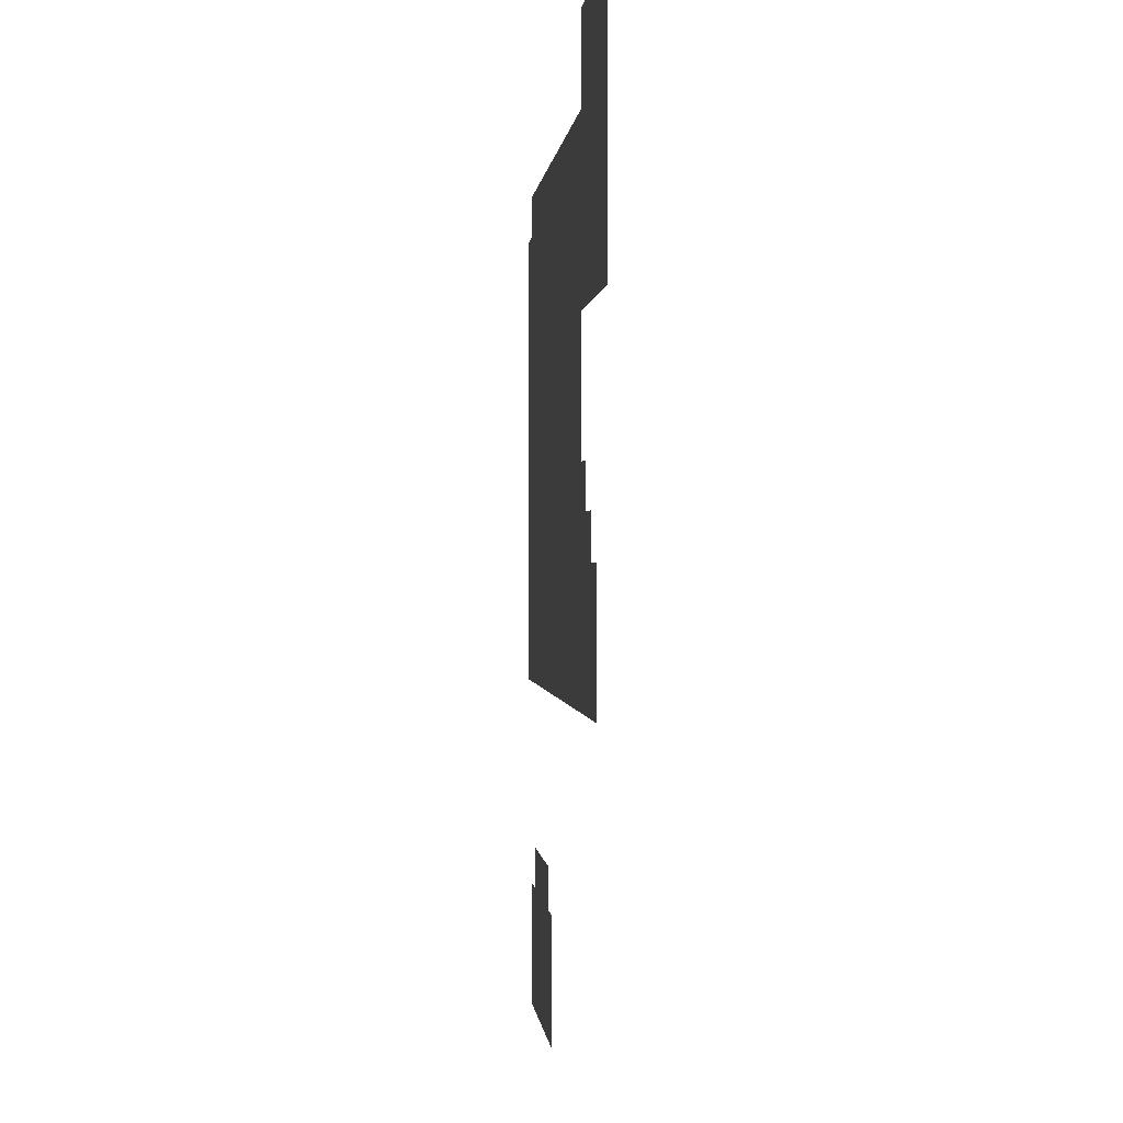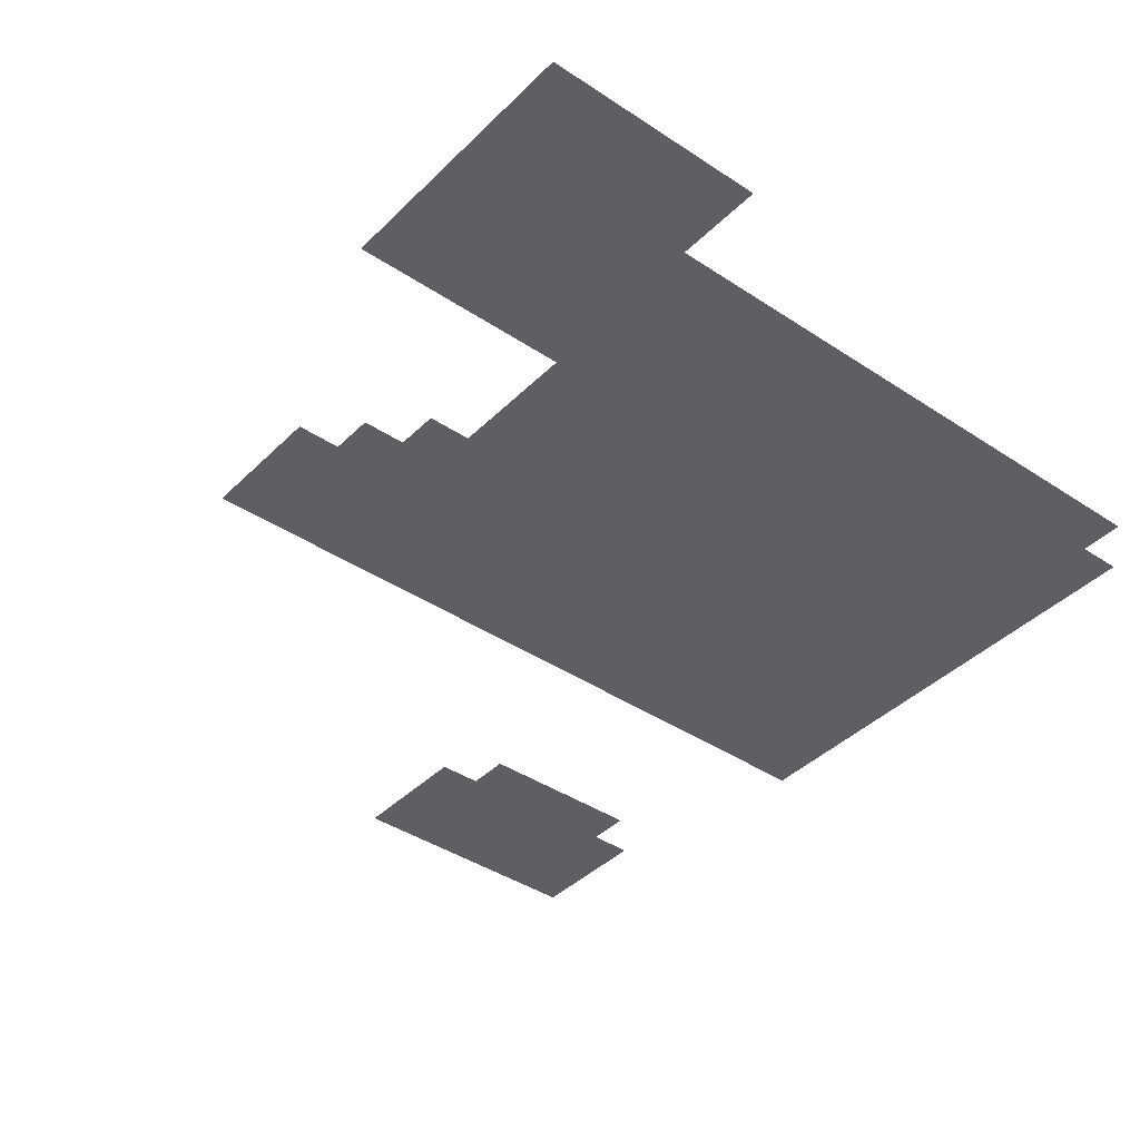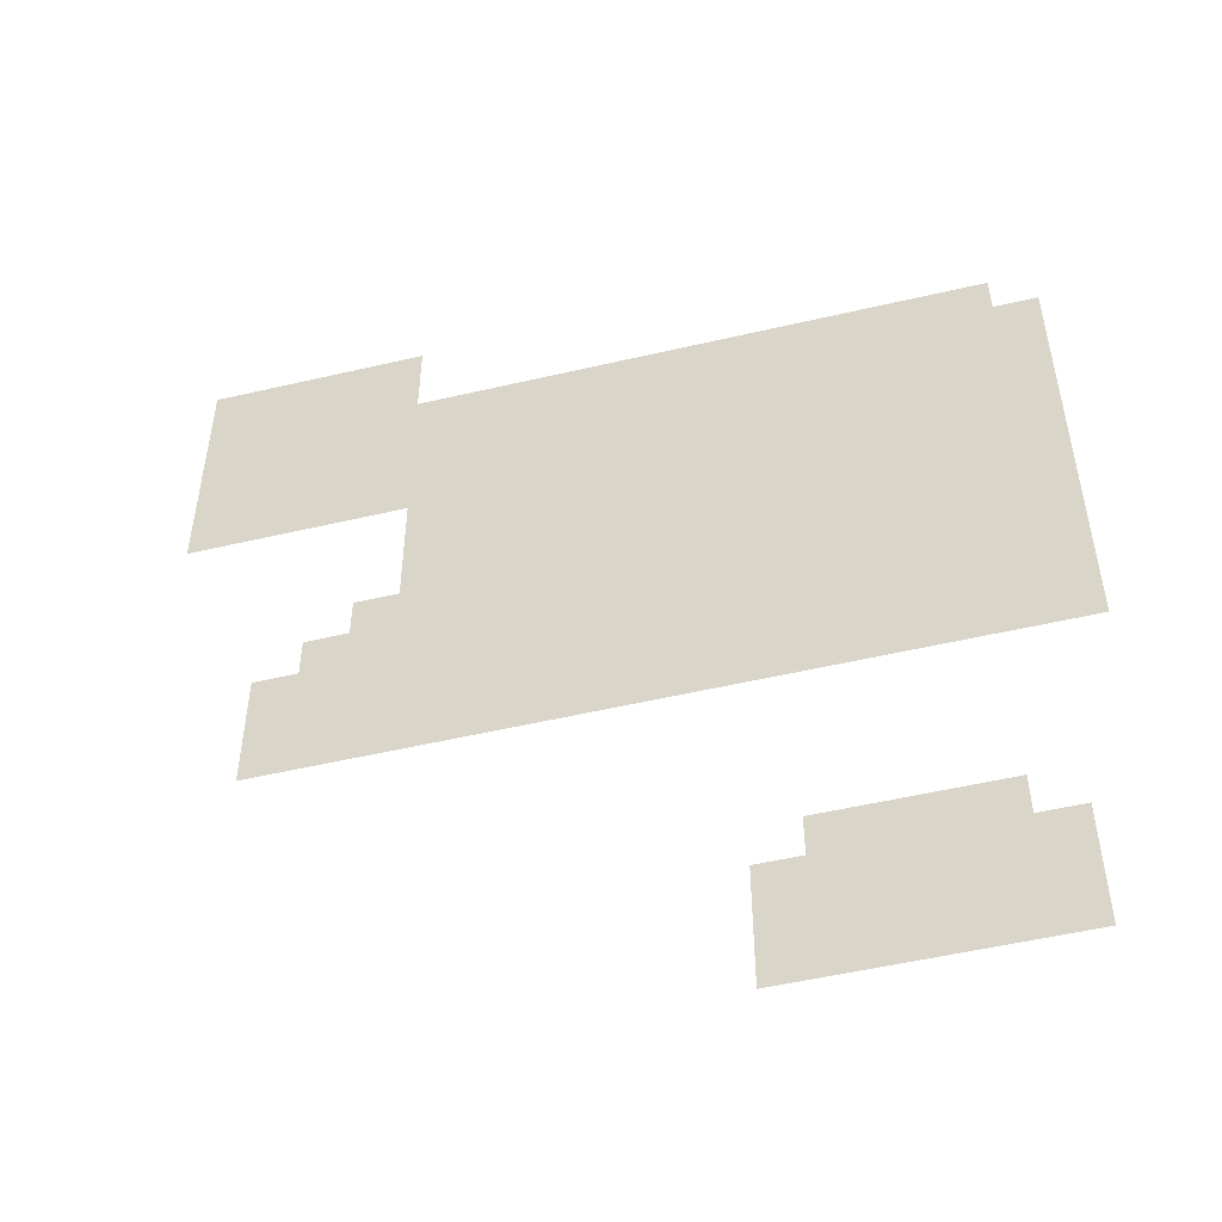
<metadata>
{"format":"obj","ext":"obj","renderer":"f3d","projection":"perspective","resolution":1024,"background":"white","views":[{"elev":0.2,"azim":85.0,"up":"+Y"},{"elev":-39.9,"azim":140.4,"up":"+Z"},{"elev":-52.0,"azim":-165.8,"up":"+Y"}]}
</metadata>
<code>
v -85 -48 0
v -86 -48 0
v -86 -47 0
v -85 -47 0
v -84 -48 0
v -85 -48 0
v -85 -47 0
v -84 -47 0
v -83 -48 0
v -84 -48 0
v -84 -47 0
v -83 -47 0
v -82 -48 0
v -83 -48 0
v -83 -47 0
v -82 -47 0
v -81 -48 0
v -82 -48 0
v -82 -47 0
v -81 -47 0
v -85 -49 0
v -86 -49 0
v -86 -48 0
v -85 -48 0
v -84 -49 0
v -85 -49 0
v -85 -48 0
v -84 -48 0
v -83 -49 0
v -84 -49 0
v -84 -48 0
v -83 -48 0
v -82 -49 0
v -83 -49 0
v -83 -48 0
v -82 -48 0
v -81 -49 0
v -82 -49 0
v -82 -48 0
v -81 -48 0
v -98 -50 0
v -99 -50 0
v -99 -49 0
v -98 -49 0
v -97 -50 0
v -98 -50 0
v -98 -49 0
v -97 -49 0
v -96 -50 0
v -97 -50 0
v -97 -49 0
v -96 -49 0
v -95 -50 0
v -96 -50 0
v -96 -49 0
v -95 -49 0
v -94 -50 0
v -95 -50 0
v -95 -49 0
v -94 -49 0
v -93 -50 0
v -94 -50 0
v -94 -49 0
v -93 -49 0
v -92 -50 0
v -93 -50 0
v -93 -49 0
v -92 -49 0
v -91 -50 0
v -92 -50 0
v -92 -49 0
v -91 -49 0
v -90 -50 0
v -91 -50 0
v -91 -49 0
v -90 -49 0
v -89 -50 0
v -90 -50 0
v -90 -49 0
v -89 -49 0
v -88 -50 0
v -89 -50 0
v -89 -49 0
v -88 -49 0
v -87 -50 0
v -88 -50 0
v -88 -49 0
v -87 -49 0
v -86 -50 0
v -87 -50 0
v -87 -49 0
v -86 -49 0
v -85 -50 0
v -86 -50 0
v -86 -49 0
v -85 -49 0
v -84 -50 0
v -85 -50 0
v -85 -49 0
v -84 -49 0
v -83 -50 0
v -84 -50 0
v -84 -49 0
v -83 -49 0
v -82 -50 0
v -83 -50 0
v -83 -49 0
v -82 -49 0
v -81 -50 0
v -82 -50 0
v -82 -49 0
v -81 -49 0
v -99 -51 0
v -100 -51 0
v -100 -50 0
v -99 -50 0
v -98 -51 0
v -99 -51 0
v -99 -50 0
v -98 -50 0
v -97 -51 0
v -98 -51 0
v -98 -50 0
v -97 -50 0
v -96 -51 0
v -97 -51 0
v -97 -50 0
v -96 -50 0
v -95 -51 0
v -96 -51 0
v -96 -50 0
v -95 -50 0
v -94 -51 0
v -95 -51 0
v -95 -50 0
v -94 -50 0
v -93 -51 0
v -94 -51 0
v -94 -50 0
v -93 -50 0
v -92 -51 0
v -93 -51 0
v -93 -50 0
v -92 -50 0
v -91 -51 0
v -92 -51 0
v -92 -50 0
v -91 -50 0
v -90 -51 0
v -91 -51 0
v -91 -50 0
v -90 -50 0
v -89 -51 0
v -90 -51 0
v -90 -50 0
v -89 -50 0
v -88 -51 0
v -89 -51 0
v -89 -50 0
v -88 -50 0
v -87 -51 0
v -88 -51 0
v -88 -50 0
v -87 -50 0
v -86 -51 0
v -87 -51 0
v -87 -50 0
v -86 -50 0
v -85 -51 0
v -86 -51 0
v -86 -50 0
v -85 -50 0
v -84 -51 0
v -85 -51 0
v -85 -50 0
v -84 -50 0
v -83 -51 0
v -84 -51 0
v -84 -50 0
v -83 -50 0
v -82 -51 0
v -83 -51 0
v -83 -50 0
v -82 -50 0
v -81 -51 0
v -82 -51 0
v -82 -50 0
v -81 -50 0
v -99 -52 0
v -100 -52 0
v -100 -51 0
v -99 -51 0
v -98 -52 0
v -99 -52 0
v -99 -51 0
v -98 -51 0
v -97 -52 0
v -98 -52 0
v -98 -51 0
v -97 -51 0
v -96 -52 0
v -97 -52 0
v -97 -51 0
v -96 -51 0
v -95 -52 0
v -96 -52 0
v -96 -51 0
v -95 -51 0
v -94 -52 0
v -95 -52 0
v -95 -51 0
v -94 -51 0
v -93 -52 0
v -94 -52 0
v -94 -51 0
v -93 -51 0
v -92 -52 0
v -93 -52 0
v -93 -51 0
v -92 -51 0
v -91 -52 0
v -92 -52 0
v -92 -51 0
v -91 -51 0
v -90 -52 0
v -91 -52 0
v -91 -51 0
v -90 -51 0
v -89 -52 0
v -90 -52 0
v -90 -51 0
v -89 -51 0
v -88 -52 0
v -89 -52 0
v -89 -51 0
v -88 -51 0
v -87 -52 0
v -88 -52 0
v -88 -51 0
v -87 -51 0
v -86 -52 0
v -87 -52 0
v -87 -51 0
v -86 -51 0
v -85 -52 0
v -86 -52 0
v -86 -51 0
v -85 -51 0
v -84 -52 0
v -85 -52 0
v -85 -51 0
v -84 -51 0
v -83 -52 0
v -84 -52 0
v -84 -51 0
v -83 -51 0
v -82 -52 0
v -83 -52 0
v -83 -51 0
v -82 -51 0
v -81 -52 0
v -82 -52 0
v -82 -51 0
v -81 -51 0
v -99 -53 0
v -100 -53 0
v -100 -52 0
v -99 -52 0
v -98 -53 0
v -99 -53 0
v -99 -52 0
v -98 -52 0
v -97 -53 0
v -98 -53 0
v -98 -52 0
v -97 -52 0
v -96 -53 0
v -97 -53 0
v -97 -52 0
v -96 -52 0
v -95 -53 0
v -96 -53 0
v -96 -52 0
v -95 -52 0
v -94 -53 0
v -95 -53 0
v -95 -52 0
v -94 -52 0
v -93 -53 0
v -94 -53 0
v -94 -52 0
v -93 -52 0
v -92 -53 0
v -93 -53 0
v -93 -52 0
v -92 -52 0
v -91 -53 0
v -92 -53 0
v -92 -52 0
v -91 -52 0
v -90 -53 0
v -91 -53 0
v -91 -52 0
v -90 -52 0
v -89 -53 0
v -90 -53 0
v -90 -52 0
v -89 -52 0
v -88 -53 0
v -89 -53 0
v -89 -52 0
v -88 -52 0
v -87 -53 0
v -88 -53 0
v -88 -52 0
v -87 -52 0
v -86 -53 0
v -87 -53 0
v -87 -52 0
v -86 -52 0
v -85 -53 0
v -86 -53 0
v -86 -52 0
v -85 -52 0
v -84 -53 0
v -85 -53 0
v -85 -52 0
v -84 -52 0
v -83 -53 0
v -84 -53 0
v -84 -52 0
v -83 -52 0
v -82 -53 0
v -83 -53 0
v -83 -52 0
v -82 -52 0
v -81 -53 0
v -82 -53 0
v -82 -52 0
v -81 -52 0
v -99 -54 0
v -100 -54 0
v -100 -53 0
v -99 -53 0
v -98 -54 0
v -99 -54 0
v -99 -53 0
v -98 -53 0
v -97 -54 0
v -98 -54 0
v -98 -53 0
v -97 -53 0
v -96 -54 0
v -97 -54 0
v -97 -53 0
v -96 -53 0
v -95 -54 0
v -96 -54 0
v -96 -53 0
v -95 -53 0
v -94 -54 0
v -95 -54 0
v -95 -53 0
v -94 -53 0
v -93 -54 0
v -94 -54 0
v -94 -53 0
v -93 -53 0
v -92 -54 0
v -93 -54 0
v -93 -53 0
v -92 -53 0
v -91 -54 0
v -92 -54 0
v -92 -53 0
v -91 -53 0
v -90 -54 0
v -91 -54 0
v -91 -53 0
v -90 -53 0
v -89 -54 0
v -90 -54 0
v -90 -53 0
v -89 -53 0
v -88 -54 0
v -89 -54 0
v -89 -53 0
v -88 -53 0
v -87 -54 0
v -88 -54 0
v -88 -53 0
v -87 -53 0
v -86 -54 0
v -87 -54 0
v -87 -53 0
v -86 -53 0
v -99 -55 0
v -100 -55 0
v -100 -54 0
v -99 -54 0
v -98 -55 0
v -99 -55 0
v -99 -54 0
v -98 -54 0
v -97 -55 0
v -98 -55 0
v -98 -54 0
v -97 -54 0
v -96 -55 0
v -97 -55 0
v -97 -54 0
v -96 -54 0
v -95 -55 0
v -96 -55 0
v -96 -54 0
v -95 -54 0
v -94 -55 0
v -95 -55 0
v -95 -54 0
v -94 -54 0
v -93 -55 0
v -94 -55 0
v -94 -54 0
v -93 -54 0
v -92 -55 0
v -93 -55 0
v -93 -54 0
v -92 -54 0
v -91 -55 0
v -92 -55 0
v -92 -54 0
v -91 -54 0
v -90 -55 0
v -91 -55 0
v -91 -54 0
v -90 -54 0
v -89 -55 0
v -90 -55 0
v -90 -54 0
v -89 -54 0
v -88 -55 0
v -89 -55 0
v -89 -54 0
v -88 -54 0
v -87 -55 0
v -88 -55 0
v -88 -54 0
v -87 -54 0
v -86 -55 0
v -87 -55 0
v -87 -54 0
v -86 -54 0
v -99 -56 0
v -100 -56 0
v -100 -55 0
v -99 -55 0
v -98 -56 0
v -99 -56 0
v -99 -55 0
v -98 -55 0
v -97 -56 0
v -98 -56 0
v -98 -55 0
v -97 -55 0
v -96 -56 0
v -97 -56 0
v -97 -55 0
v -96 -55 0
v -95 -56 0
v -96 -56 0
v -96 -55 0
v -95 -55 0
v -94 -56 0
v -95 -56 0
v -95 -55 0
v -94 -55 0
v -93 -56 0
v -94 -56 0
v -94 -55 0
v -93 -55 0
v -92 -56 0
v -93 -56 0
v -93 -55 0
v -92 -55 0
v -91 -56 0
v -92 -56 0
v -92 -55 0
v -91 -55 0
v -90 -56 0
v -91 -56 0
v -91 -55 0
v -90 -55 0
v -89 -56 0
v -90 -56 0
v -90 -55 0
v -89 -55 0
v -88 -56 0
v -89 -56 0
v -89 -55 0
v -88 -55 0
v -87 -56 0
v -88 -56 0
v -88 -55 0
v -87 -55 0
v -86 -56 0
v -87 -56 0
v -87 -55 0
v -86 -55 0
v -99 -57 0
v -100 -57 0
v -100 -56 0
v -99 -56 0
v -98 -57 0
v -99 -57 0
v -99 -56 0
v -98 -56 0
v -97 -57 0
v -98 -57 0
v -98 -56 0
v -97 -56 0
v -96 -57 0
v -97 -57 0
v -97 -56 0
v -96 -56 0
v -95 -57 0
v -96 -57 0
v -96 -56 0
v -95 -56 0
v -94 -57 0
v -95 -57 0
v -95 -56 0
v -94 -56 0
v -93 -57 0
v -94 -57 0
v -94 -56 0
v -93 -56 0
v -92 -57 0
v -93 -57 0
v -93 -56 0
v -92 -56 0
v -91 -57 0
v -92 -57 0
v -92 -56 0
v -91 -56 0
v -90 -57 0
v -91 -57 0
v -91 -56 0
v -90 -56 0
v -89 -57 0
v -90 -57 0
v -90 -56 0
v -89 -56 0
v -88 -57 0
v -89 -57 0
v -89 -56 0
v -88 -56 0
v -87 -57 0
v -88 -57 0
v -88 -56 0
v -87 -56 0
v -86 -57 0
v -87 -57 0
v -87 -56 0
v -86 -56 0
v -85 -57 0
v -86 -57 0
v -86 -56 0
v -85 -56 0
v -99 -58 0
v -100 -58 0
v -100 -57 0
v -99 -57 0
v -98 -58 0
v -99 -58 0
v -99 -57 0
v -98 -57 0
v -97 -58 0
v -98 -58 0
v -98 -57 0
v -97 -57 0
v -96 -58 0
v -97 -58 0
v -97 -57 0
v -96 -57 0
v -95 -58 0
v -96 -58 0
v -96 -57 0
v -95 -57 0
v -94 -58 0
v -95 -58 0
v -95 -57 0
v -94 -57 0
v -93 -58 0
v -94 -58 0
v -94 -57 0
v -93 -57 0
v -92 -58 0
v -93 -58 0
v -93 -57 0
v -92 -57 0
v -91 -58 0
v -92 -58 0
v -92 -57 0
v -91 -57 0
v -90 -58 0
v -91 -58 0
v -91 -57 0
v -90 -57 0
v -89 -58 0
v -90 -58 0
v -90 -57 0
v -89 -57 0
v -88 -58 0
v -89 -58 0
v -89 -57 0
v -88 -57 0
v -87 -58 0
v -88 -58 0
v -88 -57 0
v -87 -57 0
v -86 -58 0
v -87 -58 0
v -87 -57 0
v -86 -57 0
v -85 -58 0
v -86 -58 0
v -86 -57 0
v -85 -57 0
v -84 -58 0
v -85 -58 0
v -85 -57 0
v -84 -57 0
v -99 -59 0
v -100 -59 0
v -100 -58 0
v -99 -58 0
v -98 -59 0
v -99 -59 0
v -99 -58 0
v -98 -58 0
v -97 -59 0
v -98 -59 0
v -98 -58 0
v -97 -58 0
v -96 -59 0
v -97 -59 0
v -97 -58 0
v -96 -58 0
v -95 -59 0
v -96 -59 0
v -96 -58 0
v -95 -58 0
v -94 -59 0
v -95 -59 0
v -95 -58 0
v -94 -58 0
v -93 -59 0
v -94 -59 0
v -94 -58 0
v -93 -58 0
v -92 -59 0
v -93 -59 0
v -93 -58 0
v -92 -58 0
v -91 -59 0
v -92 -59 0
v -92 -58 0
v -91 -58 0
v -90 -59 0
v -91 -59 0
v -91 -58 0
v -90 -58 0
v -89 -59 0
v -90 -59 0
v -90 -58 0
v -89 -58 0
v -88 -59 0
v -89 -59 0
v -89 -58 0
v -88 -58 0
v -87 -59 0
v -88 -59 0
v -88 -58 0
v -87 -58 0
v -86 -59 0
v -87 -59 0
v -87 -58 0
v -86 -58 0
v -85 -59 0
v -86 -59 0
v -86 -58 0
v -85 -58 0
v -84 -59 0
v -85 -59 0
v -85 -58 0
v -84 -58 0
v -83 -59 0
v -84 -59 0
v -84 -58 0
v -83 -58 0
v -99 -60 0
v -100 -60 0
v -100 -59 0
v -99 -59 0
v -98 -60 0
v -99 -60 0
v -99 -59 0
v -98 -59 0
v -97 -60 0
v -98 -60 0
v -98 -59 0
v -97 -59 0
v -96 -60 0
v -97 -60 0
v -97 -59 0
v -96 -59 0
v -95 -60 0
v -96 -60 0
v -96 -59 0
v -95 -59 0
v -94 -60 0
v -95 -60 0
v -95 -59 0
v -94 -59 0
v -93 -60 0
v -94 -60 0
v -94 -59 0
v -93 -59 0
v -92 -60 0
v -93 -60 0
v -93 -59 0
v -92 -59 0
v -91 -60 0
v -92 -60 0
v -92 -59 0
v -91 -59 0
v -90 -60 0
v -91 -60 0
v -91 -59 0
v -90 -59 0
v -89 -60 0
v -90 -60 0
v -90 -59 0
v -89 -59 0
v -88 -60 0
v -89 -60 0
v -89 -59 0
v -88 -59 0
v -87 -60 0
v -88 -60 0
v -88 -59 0
v -87 -59 0
v -86 -60 0
v -87 -60 0
v -87 -59 0
v -86 -59 0
v -85 -60 0
v -86 -60 0
v -86 -59 0
v -85 -59 0
v -84 -60 0
v -85 -60 0
v -85 -59 0
v -84 -59 0
v -83 -60 0
v -84 -60 0
v -84 -59 0
v -83 -59 0
v -99 -61 0
v -100 -61 0
v -100 -60 0
v -99 -60 0
v -98 -61 0
v -99 -61 0
v -99 -60 0
v -98 -60 0
v -97 -61 0
v -98 -61 0
v -98 -60 0
v -97 -60 0
v -96 -61 0
v -97 -61 0
v -97 -60 0
v -96 -60 0
v -95 -61 0
v -96 -61 0
v -96 -60 0
v -95 -60 0
v -94 -61 0
v -95 -61 0
v -95 -60 0
v -94 -60 0
v -93 -61 0
v -94 -61 0
v -94 -60 0
v -93 -60 0
v -92 -61 0
v -93 -61 0
v -93 -60 0
v -92 -60 0
v -91 -61 0
v -92 -61 0
v -92 -60 0
v -91 -60 0
v -90 -61 0
v -91 -61 0
v -91 -60 0
v -90 -60 0
v -89 -61 0
v -90 -61 0
v -90 -60 0
v -89 -60 0
v -88 -61 0
v -89 -61 0
v -89 -60 0
v -88 -60 0
v -87 -61 0
v -88 -61 0
v -88 -60 0
v -87 -60 0
v -86 -61 0
v -87 -61 0
v -87 -60 0
v -86 -60 0
v -85 -61 0
v -86 -61 0
v -86 -60 0
v -85 -60 0
v -84 -61 0
v -85 -61 0
v -85 -60 0
v -84 -60 0
v -83 -61 0
v -84 -61 0
v -84 -60 0
v -83 -60 0
v -97 -66 0
v -98 -66 0
v -98 -65 0
v -97 -65 0
v -96 -66 0
v -97 -66 0
v -97 -65 0
v -96 -65 0
v -95 -66 0
v -96 -66 0
v -96 -65 0
v -95 -65 0
v -94 -66 0
v -95 -66 0
v -95 -65 0
v -94 -65 0
v -98 -67 0
v -99 -67 0
v -99 -66 0
v -98 -66 0
v -97 -67 0
v -98 -67 0
v -98 -66 0
v -97 -66 0
v -96 -67 0
v -97 -67 0
v -97 -66 0
v -96 -66 0
v -95 -67 0
v -96 -67 0
v -96 -66 0
v -95 -66 0
v -94 -67 0
v -95 -67 0
v -95 -66 0
v -94 -66 0
v -93 -67 0
v -94 -67 0
v -94 -66 0
v -93 -66 0
v -98 -68 0
v -99 -68 0
v -99 -67 0
v -98 -67 0
v -97 -68 0
v -98 -68 0
v -98 -67 0
v -97 -67 0
v -96 -68 0
v -97 -68 0
v -97 -67 0
v -96 -67 0
v -95 -68 0
v -96 -68 0
v -96 -67 0
v -95 -67 0
v -94 -68 0
v -95 -68 0
v -95 -67 0
v -94 -67 0
v -93 -68 0
v -94 -68 0
v -94 -67 0
v -93 -67 0
v -98 -69 0
v -99 -69 0
v -99 -68 0
v -98 -68 0
v -97 -69 0
v -98 -69 0
v -98 -68 0
v -97 -68 0
v -96 -69 0
v -97 -69 0
v -97 -68 0
v -96 -68 0
v -95 -69 0
v -96 -69 0
v -96 -68 0
v -95 -68 0
v -94 -69 0
v -95 -69 0
v -95 -68 0
v -94 -68 0
v -93 -69 0
v -94 -69 0
v -94 -68 0
v -93 -68 0
g AstralaProper_mesh_0039
f 1 2 3 4
f 5 6 7 8
f 9 10 11 12
f 13 14 15 16
f 17 18 19 20
f 21 22 23 24
f 25 26 27 28
f 29 30 31 32
f 33 34 35 36
f 37 38 39 40
f 41 42 43 44
f 45 46 47 48
f 49 50 51 52
f 53 54 55 56
f 57 58 59 60
f 61 62 63 64
f 65 66 67 68
f 69 70 71 72
f 73 74 75 76
f 77 78 79 80
f 81 82 83 84
f 85 86 87 88
f 89 90 91 92
f 93 94 95 96
f 97 98 99 100
f 101 102 103 104
f 105 106 107 108
f 109 110 111 112
f 113 114 115 116
f 117 118 119 120
f 121 122 123 124
f 125 126 127 128
f 129 130 131 132
f 133 134 135 136
f 137 138 139 140
f 141 142 143 144
f 145 146 147 148
f 149 150 151 152
f 153 154 155 156
f 157 158 159 160
f 161 162 163 164
f 165 166 167 168
f 169 170 171 172
f 173 174 175 176
f 177 178 179 180
f 181 182 183 184
f 185 186 187 188
f 189 190 191 192
f 193 194 195 196
f 197 198 199 200
f 201 202 203 204
f 205 206 207 208
f 209 210 211 212
f 213 214 215 216
f 217 218 219 220
f 221 222 223 224
f 225 226 227 228
f 229 230 231 232
f 233 234 235 236
f 237 238 239 240
f 241 242 243 244
f 245 246 247 248
f 249 250 251 252
f 253 254 255 256
f 257 258 259 260
f 261 262 263 264
f 265 266 267 268
f 269 270 271 272
f 273 274 275 276
f 277 278 279 280
f 281 282 283 284
f 285 286 287 288
f 289 290 291 292
f 293 294 295 296
f 297 298 299 300
f 301 302 303 304
f 305 306 307 308
f 309 310 311 312
f 313 314 315 316
f 317 318 319 320
f 321 322 323 324
f 325 326 327 328
f 329 330 331 332
f 333 334 335 336
f 337 338 339 340
f 341 342 343 344
f 345 346 347 348
f 349 350 351 352
f 353 354 355 356
f 357 358 359 360
f 361 362 363 364
f 365 366 367 368
f 369 370 371 372
f 373 374 375 376
f 377 378 379 380
f 381 382 383 384
f 385 386 387 388
f 389 390 391 392
f 393 394 395 396
f 397 398 399 400
f 401 402 403 404
f 405 406 407 408
f 409 410 411 412
f 413 414 415 416
f 417 418 419 420
f 421 422 423 424
f 425 426 427 428
f 429 430 431 432
f 433 434 435 436
f 437 438 439 440
f 441 442 443 444
f 445 446 447 448
f 449 450 451 452
f 453 454 455 456
f 457 458 459 460
f 461 462 463 464
f 465 466 467 468
f 469 470 471 472
f 473 474 475 476
f 477 478 479 480
f 481 482 483 484
f 485 486 487 488
f 489 490 491 492
f 493 494 495 496
f 497 498 499 500
f 501 502 503 504
f 505 506 507 508
f 509 510 511 512
f 513 514 515 516
f 517 518 519 520
f 521 522 523 524
f 525 526 527 528
f 529 530 531 532
f 533 534 535 536
f 537 538 539 540
f 541 542 543 544
f 545 546 547 548
f 549 550 551 552
f 553 554 555 556
f 557 558 559 560
f 561 562 563 564
f 565 566 567 568
f 569 570 571 572
f 573 574 575 576
f 577 578 579 580
f 581 582 583 584
f 585 586 587 588
f 589 590 591 592
f 593 594 595 596
f 597 598 599 600
f 601 602 603 604
f 605 606 607 608
f 609 610 611 612
f 613 614 615 616
f 617 618 619 620
f 621 622 623 624
f 625 626 627 628
f 629 630 631 632
f 633 634 635 636
f 637 638 639 640
f 641 642 643 644
f 645 646 647 648
f 649 650 651 652
f 653 654 655 656
f 657 658 659 660
f 661 662 663 664
f 665 666 667 668
f 669 670 671 672
f 673 674 675 676
f 677 678 679 680
f 681 682 683 684
f 685 686 687 688
f 689 690 691 692
f 693 694 695 696
f 697 698 699 700
f 701 702 703 704
f 705 706 707 708
f 709 710 711 712
f 713 714 715 716
f 717 718 719 720
f 721 722 723 724
f 725 726 727 728
f 729 730 731 732
f 733 734 735 736
f 737 738 739 740
f 741 742 743 744
f 745 746 747 748
f 749 750 751 752
f 753 754 755 756
f 757 758 759 760
f 761 762 763 764
f 765 766 767 768
f 769 770 771 772
f 773 774 775 776
f 777 778 779 780
f 781 782 783 784
f 785 786 787 788
f 789 790 791 792
f 793 794 795 796
f 797 798 799 800
f 801 802 803 804
f 805 806 807 808
f 809 810 811 812
f 813 814 815 816
f 817 818 819 820
f 821 822 823 824
f 825 826 827 828
f 829 830 831 832
f 833 834 835 836
f 837 838 839 840
f 841 842 843 844
f 845 846 847 848
f 849 850 851 852
f 853 854 855 856
f 857 858 859 860
f 861 862 863 864
f 865 866 867 868
f 869 870 871 872
f 873 874 875 876
f 877 878 879 880
f 881 882 883 884
f 885 886 887 888
f 889 890 891 892
f 893 894 895 896
f 897 898 899 900
f 901 902 903 904
f 905 906 907 908
f 909 910 911 912
f 913 914 915 916
f 917 918 919 920
f 921 922 923 924

</code>
